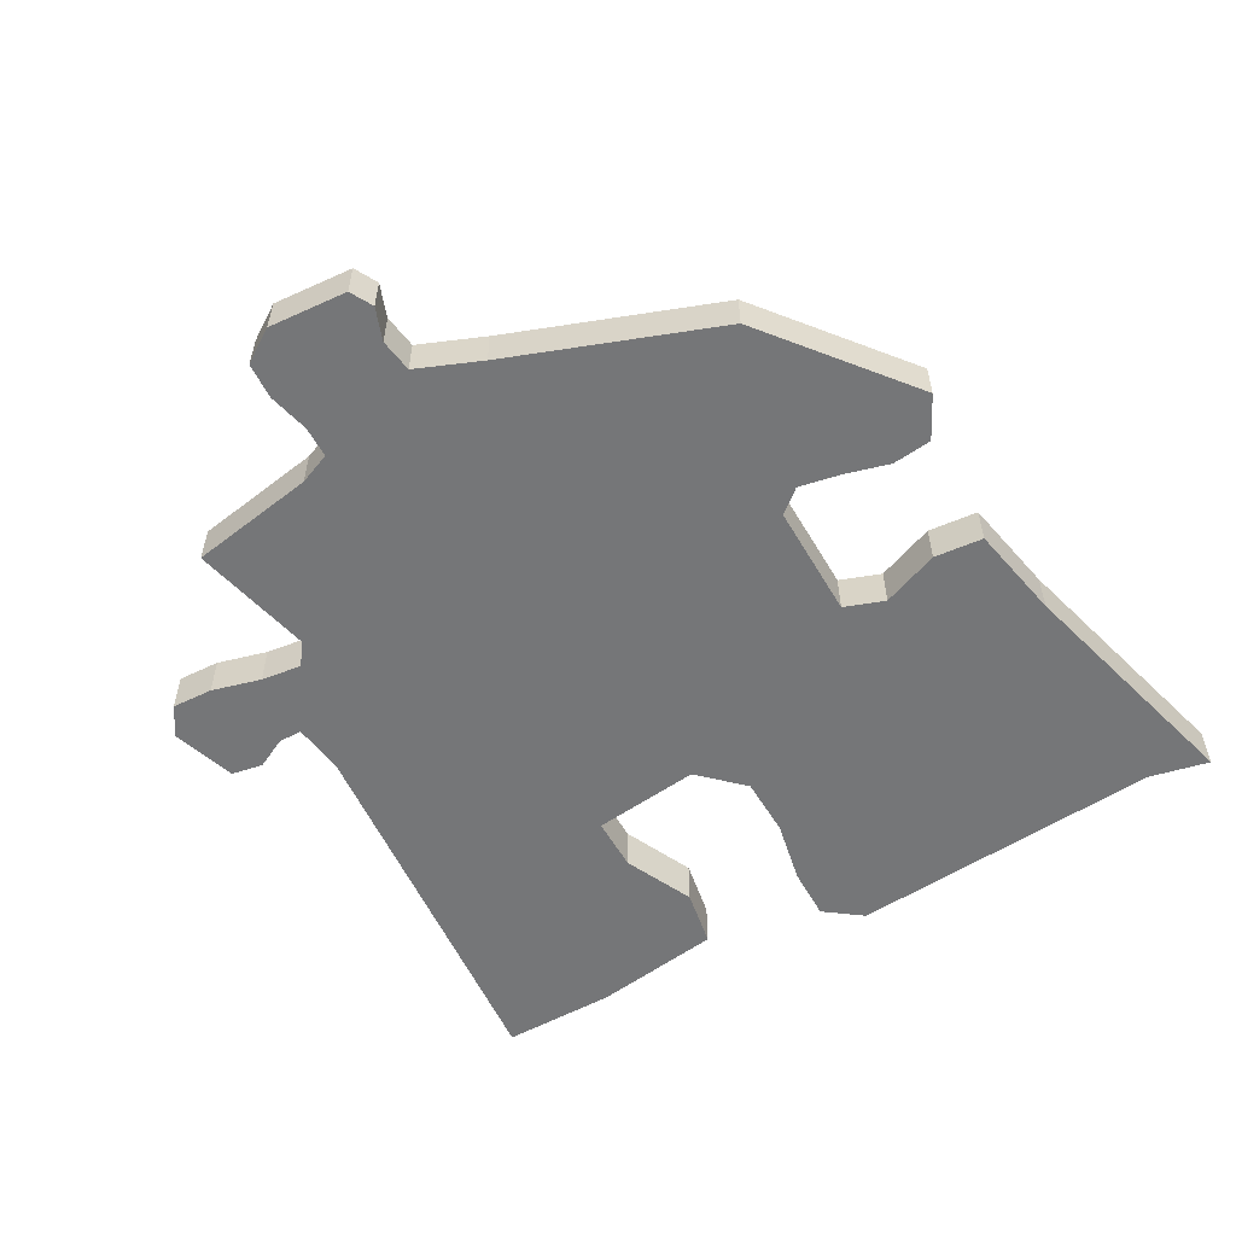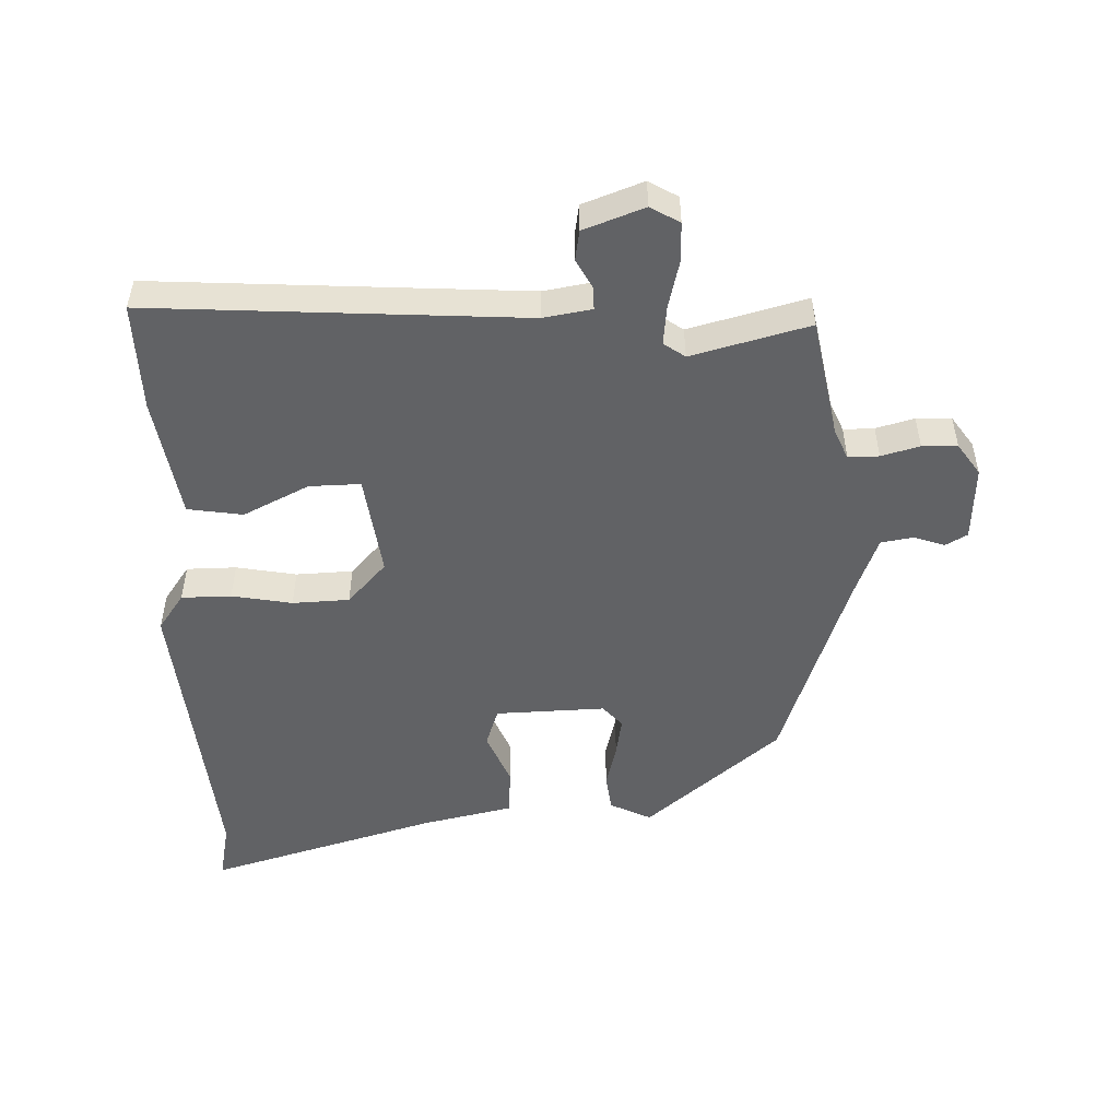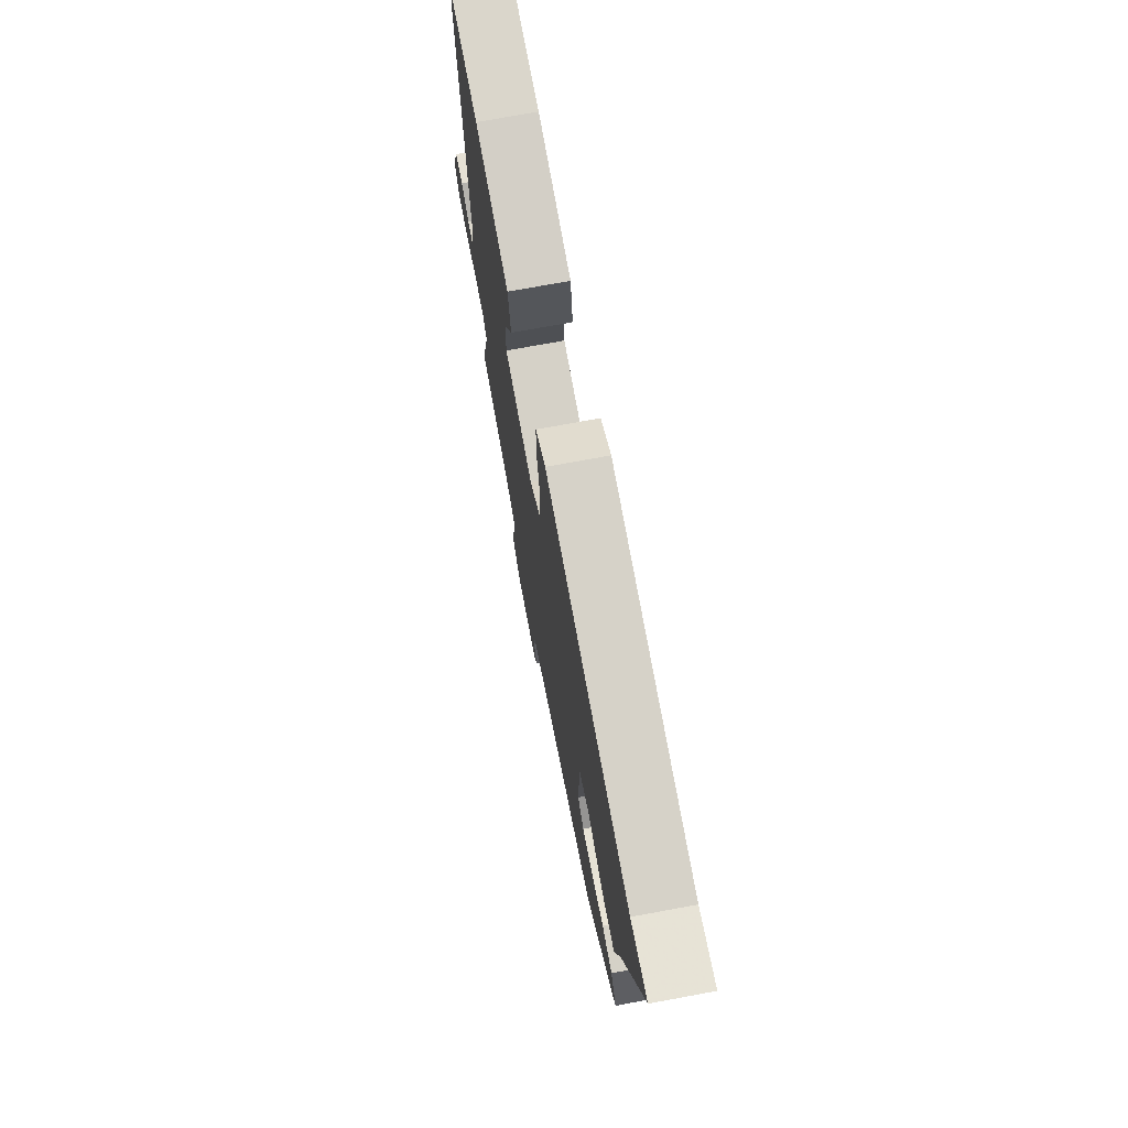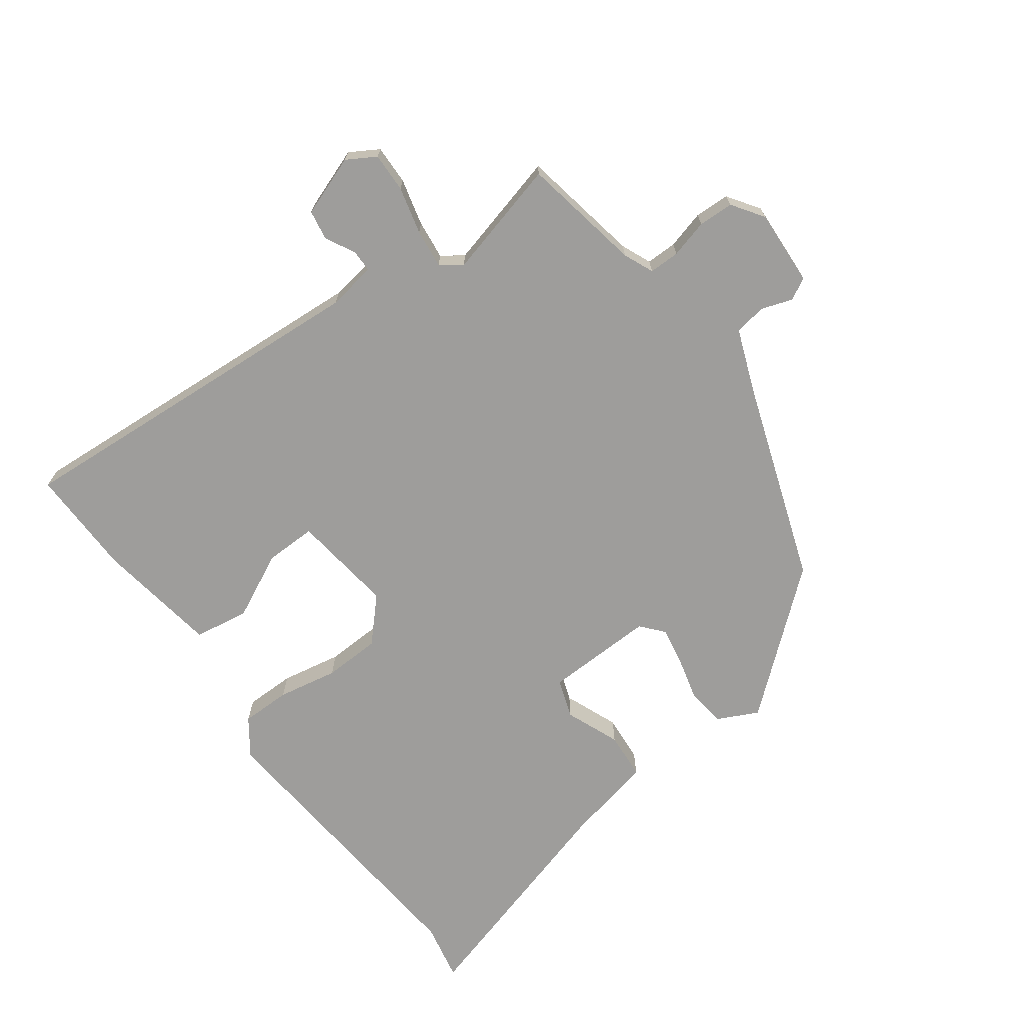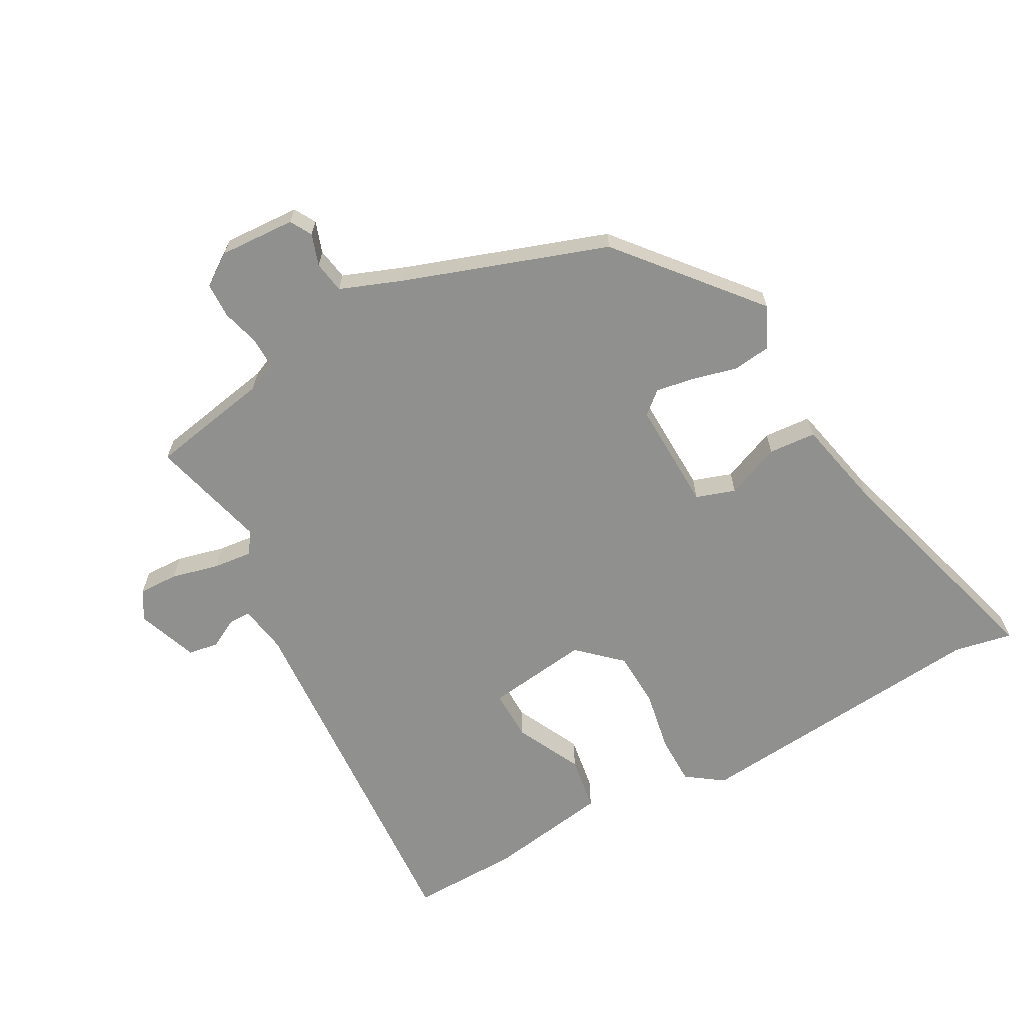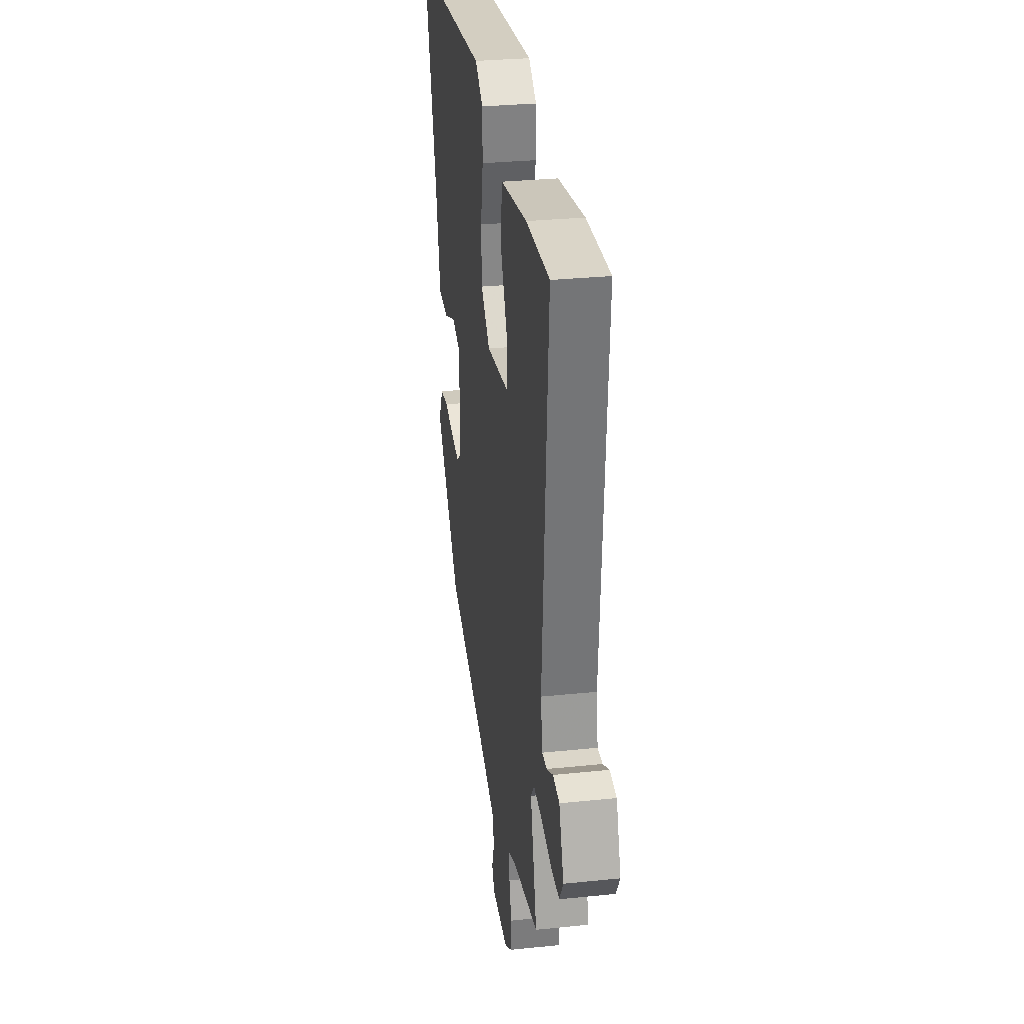
<metadata>
{"format":"obj","ext":"obj","renderer":"f3d","projection":"perspective","resolution":1024,"background":"white","views":[{"elev":-56.8,"azim":-151.3,"up":"+Y"},{"elev":-50.6,"azim":92.3,"up":"+Y"},{"elev":73.1,"azim":-100.5,"up":"+Z"},{"elev":-70.4,"azim":126.5,"up":"+Y"},{"elev":-65.5,"azim":-150.8,"up":"+Y"},{"elev":29.9,"azim":81.4,"up":"+Z"}]}
</metadata>
<code>
v 0.572 0.07 0.496
v 0.531 0.07 -0.085
v 0.543 0.07 -0.161
v 0.578 0.07 -0.161
v 0.624 0.07 -0.137
v 0.671 0.07 -0.145
v 0.705 0.07 -0.24
v 0.678 0.07 -0.285
v 0.616 0.07 -0.283
v 0.542 0.07 -0.264
v 0.481 0.07 -0.257
v 0.457 0.07 -0.29
v 0.504 0.07 -0.474
v 0.315 0.07 -0.508
v 0.268 0.07 -0.528
v 0.268 0.07 -0.576
v 0.284 0.07 -0.636
v 0.282 0.07 -0.691
v 0.232 0.07 -0.725
v 0.113 0.07 -0.718
v 0.094 0.07 -0.684
v 0.111 0.07 -0.635
v 0.103 0.07 -0.585
v 0.006 0.07 -0.547
v -0.308 0.07 -0.436
v -0.483 0.07 -0.224
v -0.451 0.07 -0.16
v -0.392 0.07 -0.153
v -0.323 0.07 -0.171
v -0.262 0.07 -0.182
v -0.227 0.07 -0.152
v -0.231 0.07 0.02
v -0.292 0.07 0.041
v -0.377 0.07 0.007
v -0.451 0.07 0.013
v -0.481 0.07 0.155
v -0.584 0.07 0.518
v -0.493 0.07 0.499
v -0.021 0.07 0.539
v 0.036 0.07 0.498
v 0.036 0.07 0.42
v 0.018 0.07 0.326
v 0.021 0.07 0.237
v 0.086 0.07 0.176
v 0.247 0.07 0.196
v 0.246 0.07 0.276
v 0.196 0.07 0.379
v 0.21 0.07 0.465
v 0.402 0.07 0.494
v 0.572 0 0.496
v 0.531 0 -0.085
v 0.543 0 -0.161
v 0.578 0 -0.161
v 0.624 0 -0.137
v 0.671 0 -0.145
v 0.705 0 -0.24
v 0.678 0 -0.285
v 0.616 0 -0.283
v 0.542 0 -0.264
v 0.481 0 -0.257
v 0.457 0 -0.29
v 0.504 0 -0.474
v 0.315 0 -0.508
v 0.268 0 -0.528
v 0.268 0 -0.576
v 0.284 0 -0.636
v 0.282 0 -0.691
v 0.232 0 -0.725
v 0.113 0 -0.718
v 0.094 0 -0.684
v 0.111 0 -0.635
v 0.103 0 -0.585
v 0.006 0 -0.547
v -0.308 0 -0.436
v -0.483 0 -0.224
v -0.451 0 -0.16
v -0.392 0 -0.153
v -0.323 0 -0.171
v -0.262 0 -0.182
v -0.227 0 -0.152
v -0.231 0 0.02
v -0.292 0 0.041
v -0.377 0 0.007
v -0.451 0 0.013
v -0.481 0 0.155
v -0.584 0 0.518
v -0.493 0 0.499
v -0.021 0 0.539
v 0.036 0 0.498
v 0.036 0 0.42
v 0.018 0 0.326
v 0.021 0 0.237
v 0.086 0 0.176
v 0.247 0 0.196
v 0.246 0 0.276
v 0.196 0 0.379
v 0.21 0 0.465
v 0.402 0 0.494
f 49 1 2
f 48 49 2
f 47 48 2
f 46 47 2
f 45 46 2 3
f 44 45 3
f 40 41 42
f 39 40 42
f 38 39 42
f 38 42 43
f 37 38 43
f 36 37 43
f 35 36 43
f 34 35 43
f 33 34 43
f 32 33 43 44
f 27 28 29
f 26 27 29
f 25 26 29
f 24 25 29
f 23 24 29 30
f 20 21 22
f 19 20 22
f 18 19 22
f 17 18 22
f 16 17 22
f 15 16 22 23
f 23 30 31
f 15 23 31
f 14 15 31
f 8 9 10
f 7 8 10
f 6 7 10
f 5 6 10
f 4 5 10
f 3 4 10 11
f 44 3 11 12
f 31 32 44
f 14 31 44
f 13 14 44
f 12 13 44
f 51 50 98
f 51 98 97
f 51 97 96
f 51 96 95
f 52 51 95 94
f 52 94 93
f 91 90 89
f 91 89 88
f 91 88 87
f 92 91 87
f 92 87 86
f 92 86 85
f 92 85 84
f 92 84 83
f 92 83 82
f 93 92 82 81
f 78 77 76
f 78 76 75
f 78 75 74
f 78 74 73
f 79 78 73 72
f 71 70 69
f 71 69 68
f 71 68 67
f 71 67 66
f 71 66 65
f 72 71 65 64
f 80 79 72
f 80 72 64
f 80 64 63
f 59 58 57
f 59 57 56
f 59 56 55
f 59 55 54
f 59 54 53
f 60 59 53 52
f 61 60 52 93
f 93 81 80
f 93 80 63
f 93 63 62
f 93 62 61
f 1 50 51 2
f 2 51 52 3
f 3 52 53 4
f 4 53 54 5
f 5 54 55 6
f 6 55 56 7
f 7 56 57 8
f 8 57 58 9
f 9 58 59 10
f 10 59 60 11
f 11 60 61 12
f 12 61 62 13
f 13 62 63 14
f 14 63 64 15
f 15 64 65 16
f 16 65 66 17
f 17 66 67 18
f 18 67 68 19
f 19 68 69 20
f 20 69 70 21
f 21 70 71 22
f 22 71 72 23
f 23 72 73 24
f 24 73 74 25
f 25 74 75 26
f 26 75 76 27
f 27 76 77 28
f 28 77 78 29
f 29 78 79 30
f 30 79 80 31
f 31 80 81 32
f 32 81 82 33
f 33 82 83 34
f 34 83 84 35
f 35 84 85 36
f 36 85 86 37
f 37 86 87 38
f 38 87 88 39
f 39 88 89 40
f 40 89 90 41
f 41 90 91 42
f 42 91 92 43
f 43 92 93 44
f 44 93 94 45
f 45 94 95 46
f 46 95 96 47
f 47 96 97 48
f 48 97 98 49
f 49 98 50 1

</code>
